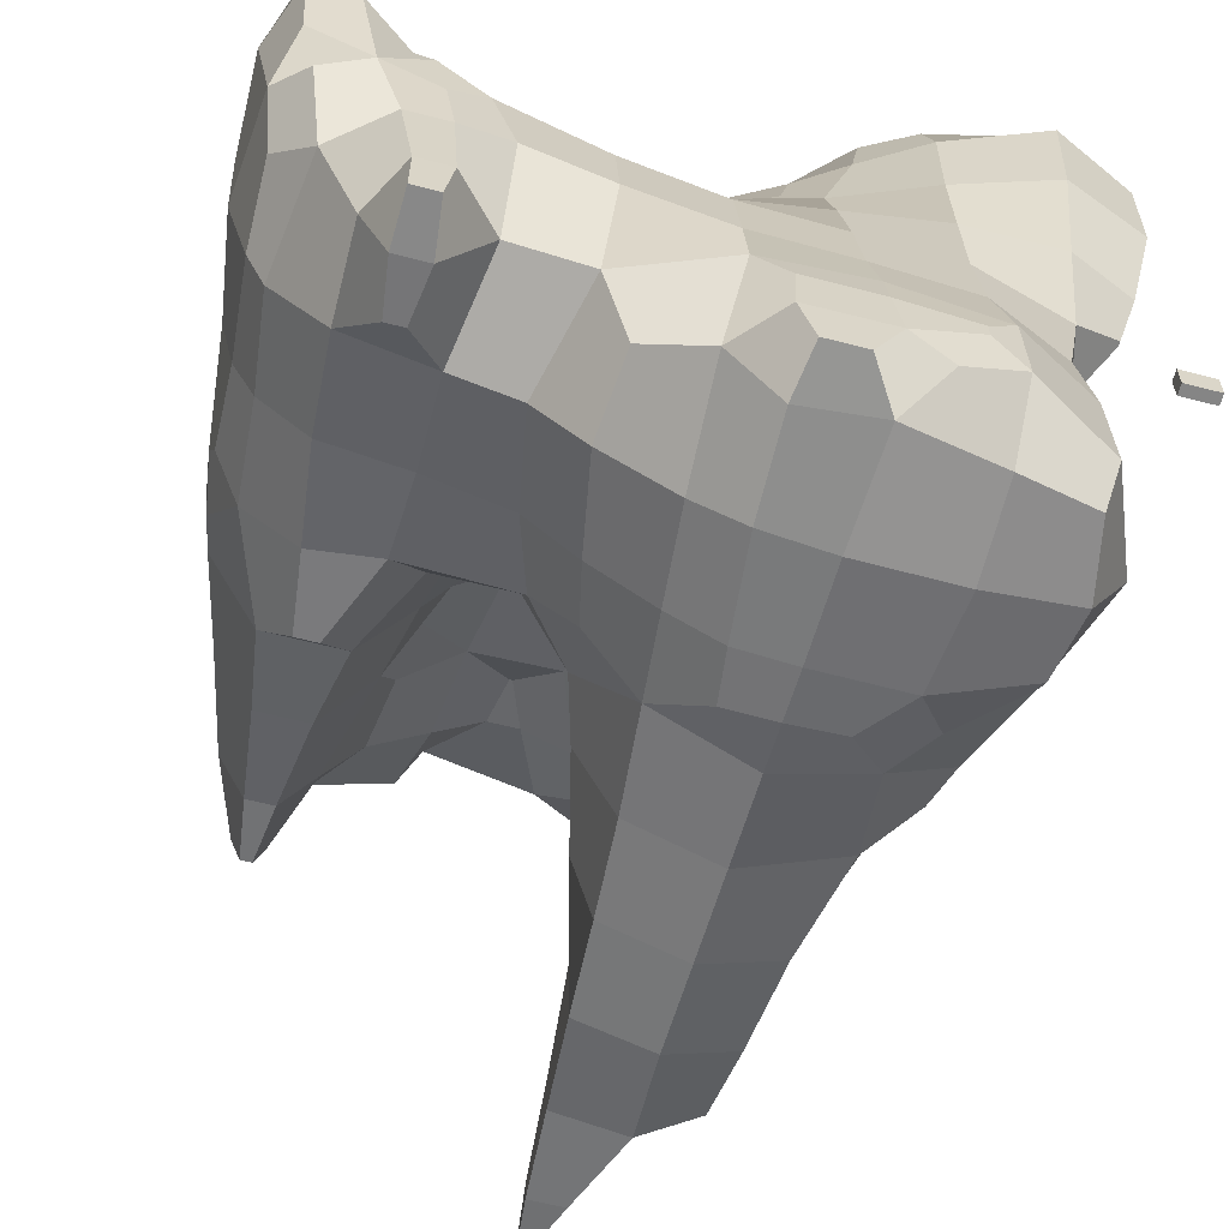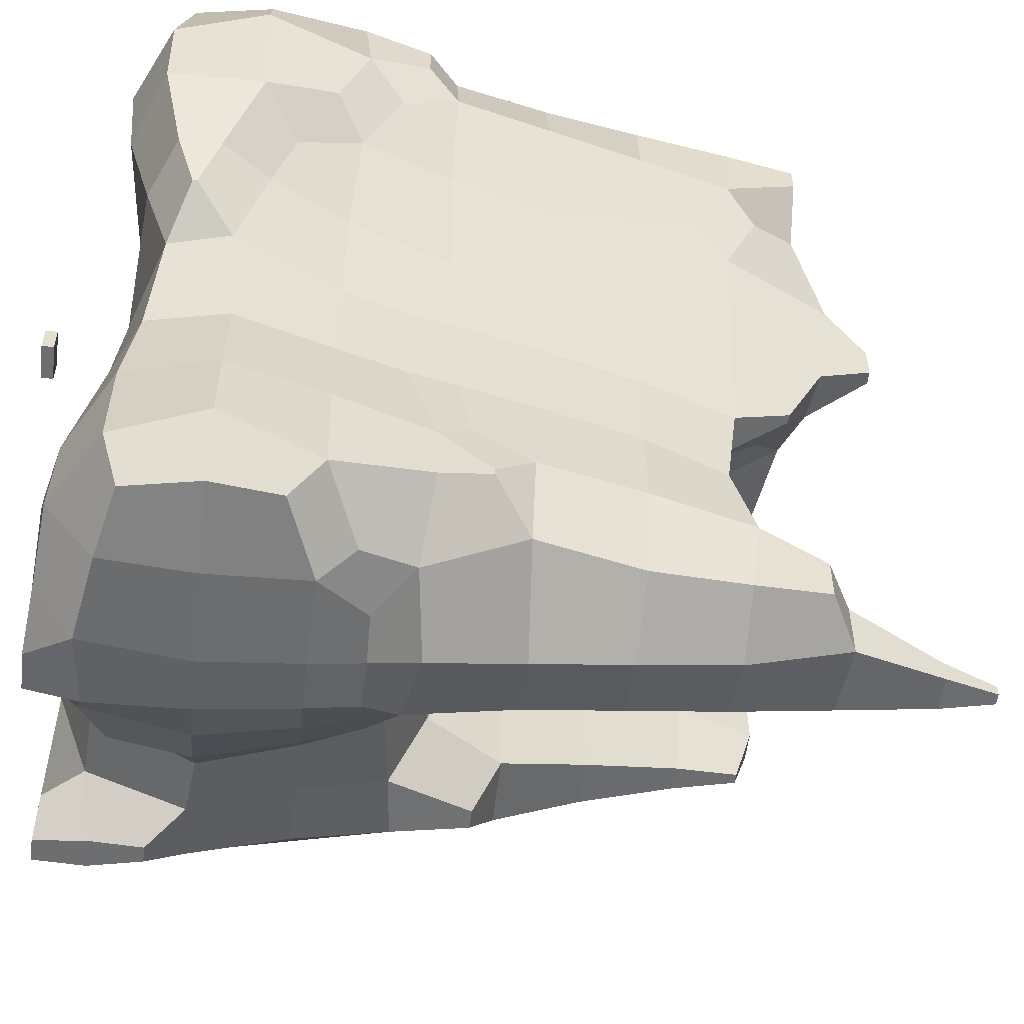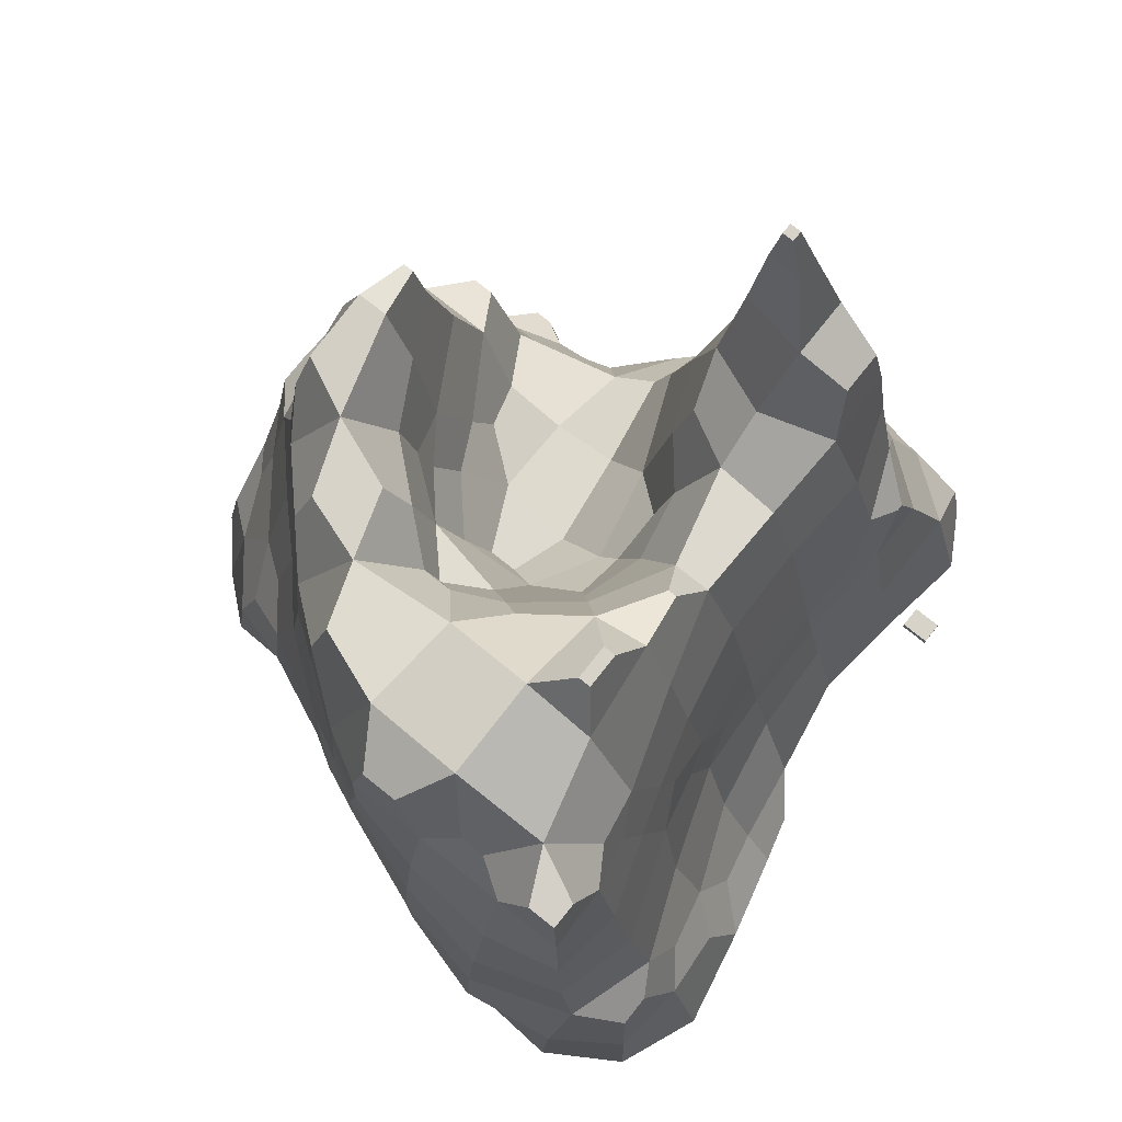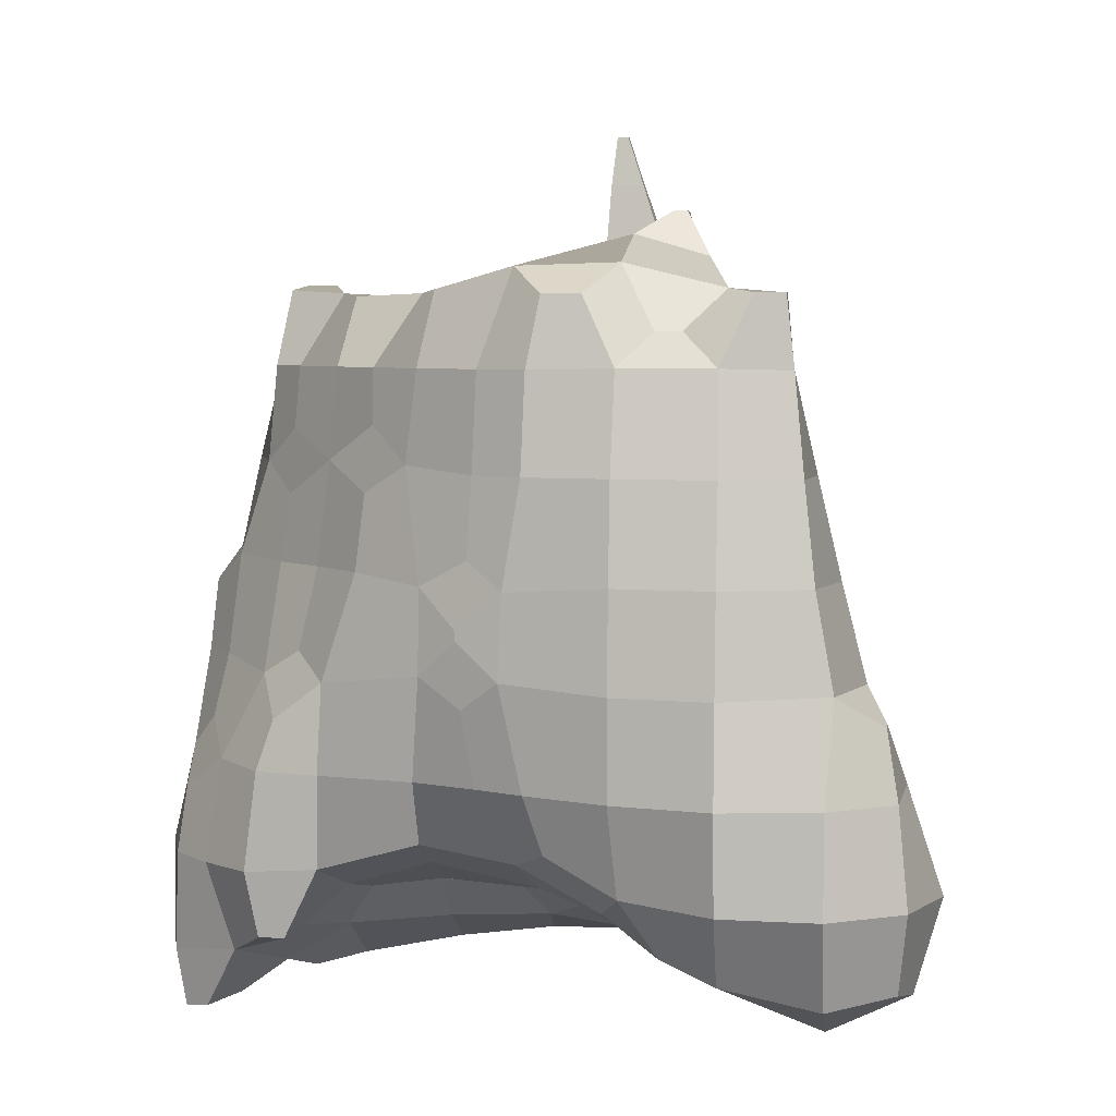
<metadata>
{"format":"obj","ext":"obj","renderer":"f3d","projection":"perspective","resolution":1024,"background":"white","views":[{"elev":-61.8,"azim":-14.7,"up":"+Z"},{"elev":-54.4,"azim":83.4,"up":"+Z"},{"elev":76.7,"azim":38.5,"up":"+Y"},{"elev":5.0,"azim":7.0,"up":"+Y"}]}
</metadata>
<code>
o Mountain.025
v -54.39 -51.88 45.74
v -56.61 -38.63 47.79
v -54.43 -19.23 46.48
v -51.48 -9.454 43.99
v -73.37 -70.14 28.47
v -74.88 -58.02 30.5
v -74.54 -38.63 29.76
v -72.92 -25.14 27.49
v -74.38 -70.52 14.83
v -79.33 -58.02 14.83
v -79.05 -38.63 14.83
v -74.47 -18.89 15.11
v -72.54 0.1695 8.951
v -71.41 14.17 6.521
v -73.01 -69.03 -1.22
v -76.19 -59.93 -6.438
v -78.17 -38.63 -4.566
v -75.1 -19.23 -4.566
v -72.78 2.01 -6.329
v -71.41 14.17 -1.039
v -73.83 -54.74 -20.45
v -73.65 -38.63 -21.34
v -72.11 -19.23 -18.4
v -71.78 -3.23 -16.52
v -69.17 -70.14 28.47
v -61.78 -57.08 34.97
v -66.31 -38.63 39.46
v -64.25 -18.89 34.07
v -55.63 -1.725 33.31
v -53.75 19.57 26.08
v -52 33.05 24.9
v -65.28 -70.52 14.83
v -55.58 -63.5 14.83
v -68.78 -12.2 21.77
v -66.34 0.1695 18.65
v -64.74 20.21 13.73
v -58.15 39.29 16.57
v -57.03 58.36 13.57
v -61.14 -68.47 -5.983
v -52.15 -67.53 2.186
v -70.14 -67.67 -14.15
v -70.78 9.702 -13.97
v -69.33 20.21 -6.329
v -64.73 38.97 -4.566
v -60.03 58.36 -4.566
v -56.26 -67.89 -23.96
v -66.85 -59.93 -25.74
v -69.88 -38.63 -31.04
v -67.63 -19.23 -28.09
v -66.33 2.01 -23.38
v -59.17 21.4 -25.86
v -56.75 38.97 -20.7
v -54.42 58.36 -16.57
v -53.64 -68.41 -43.36
v -59.2 -58.02 -43.36
v -59.07 -39.86 -43.67
v -57.93 -19.23 -37.87
v -55.53 0.1695 -36.03
v -53.57 16.16 -34.95
v -53.72 -68.59 -54.65
v -53.95 -58.02 -54.82
v -52.49 -47.15 -53.82
v -54.41 73.45 10.24
v -54.59 74.47 -4.566
v -52.65 71.21 -15.16
v -49.23 -51.88 45.74
v -42.34 -37.89 47.72
v -41.72 -19.23 49.86
v -41.23 -1.725 47.64
v -34.6 19.57 47.02
v -33.04 34.55 45.26
v -12.79 8.643 63.41
v -12.79 10.43 63.41
v -22.32 -32.49 47.96
v -22.32 -19.23 55.02
v -20.48 1.374 59.01
v -20.48 17.97 57.52
v -24.04 40.19 51.23
v -21.83 58.36 51.28
v 3.667 -30.68 65.14
v 0.09599 -19.23 66.98
v -4.462 1.374 66.97
v -3.726 17.97 66.47
v -0.1616 38.97 66.81
v 0.6431 58.36 66.35
v -2.849 -34.69 54.21
v -9.603 -19.23 61.34
v -11.95 -4.289 62.95
v -10.73 23.36 62.46
v -9.861 38.97 61.76
v -9.056 58.36 60.98
v 25.01 -49.33 65.03
v 17.72 -37.74 68.86
v 16.48 -19.23 75.02
v 16.48 0.1695 74.87
v 16.48 19.57 73.12
v 16.48 38.97 70.4
v 16.92 58.64 66.49
v 23.11 -49.98 53.63
v 13.42 -43.77 53.63
v 23.67 65.3 62.28
v 35.87 -53.24 69.33
v 35.87 -38.63 78.07
v 35.87 -19.23 80.28
v 35.87 0.1695 78.54
v 35.87 19.57 76.15
v 35.87 38.97 71.99
v 35.49 58.64 66.65
v 35.87 -57.56 53.63
v 28.76 65.3 62.28
v 44.45 63.59 46.64
v 55.27 -56.8 71.62
v 55.27 -38.63 79.36
v 55.27 -19.23 77.12
v 56.72 0.479 71.16
v 53.2 19.57 70.22
v 51.06 38.97 68.4
v 49.13 58.36 66.55
v 55.27 -64.87 53.63
v 64.39 -10.56 46
v 62.44 0.479 52.93
v 57.63 19.57 53.63
v 53.08 38.97 53.63
v 48.69 57.62 53.31
v 68.55 -54.08 68.09
v 70.16 -38.63 70.17
v 68.32 -19.23 68.21
v 66.1 -5.781 65.48
v 71.45 -57.28 53.63
v 76.82 -38.63 53.63
v 69.94 -17.9 52.93
v 66.1 -5.781 58.93
v -18.8 73.06 48.49
v 3.278 72.1 64.92
v -3.082 77.28 54.42
v 10.74 72.1 64.92
v 16.92 77.9 54.94
v 41.69 72.24 65.06
v 36.61 73.17 54.46
v 47.53 72.24 65.06
v 47.53 72.24 59.57
v -48.27 -51.76 34.23
v -38.57 -43.39 34.23
v -47.36 3.478 39.16
v -44.29 19.57 35.77
v -42.06 40.26 34.25
v -40.45 58.36 33.78
v -42.46 -55.45 15.34
v -36.48 -46.2 22.15
v -51.09 45.98 24.2
v -33.47 42.96 6.596
v -50.15 58.36 23.26
v -35.48 58.36 8.605
v -50.02 -67.9 -10.75
v -42.82 -66.07 -4.394
v -32.06 9.82 -14.16
v -33.8 19.57 -9.721
v -36.78 37.48 -2.934
v -42.73 58.36 -4.566
v -48.18 -67.89 -23.96
v -38.48 -67.18 -23.96
v -35.22 5.582 -23.96
v -43.75 21.4 -25.86
v -46.58 38.97 -20.7
v -48.96 58.36 -16.57
v -47.14 -68.41 -43.36
v -38.71 -59.92 -44.76
v -42.13 -39.86 -49.33
v -41.72 -19.23 -41.11
v -42.32 -1.291 -35.83
v -49.19 16.16 -34.95
v -48.63 -68.59 -54.65
v -47.41 -58.02 -54.82
v -48.86 -47.15 -53.82
v -22.32 -38.54 34.23
v -31.65 47.48 43.6
v -12.82 48 24.76
v -31.53 58.36 43.48
v -14.56 58.36 26.55
v -22.32 -54.36 10.42
v -22.32 -44.68 20.12
v -15.28 8.105 7.35
v -19.33 19.57 10.81
v -22.33 39.01 15
v -24.26 58.36 18.3
v -22.32 -62.01 -4.566
v -21.98 6.635 -6.442
v -29.02 19.57 -0.02176
v -31.83 30.02 4.62
v -22.32 -64.75 -23.96
v -22.32 2.898 -23.96
v -23.69 -59.13 -44.76
v -29.35 -38.63 -50.43
v -25.82 -19.23 -46.6
v -20.86 -3.715 -41.69
v -18.13 -54.63 -58.05
v -19.65 -38.63 -59.8
v -16.12 -19.23 -57.07
v -13.42 -7.102 -54.4
v 6.612 -48.4 24.83
v -1.082 -43.63 32.47
v -12.25 48 24.76
v -8.3 58.36 26.55
v -1.082 -52.61 14.67
v -6.32 -45.59 21.03
v -9.263 8.105 7.35
v -2.848 20.62 10.09
v -4.639 40.5 18.51
v 1.399 58.36 21.86
v -2.923 -59.61 -4.566
v -5.79 5.863 -4.566
v 3.909 15.14 -4.566
v -2.923 -62.66 -23.96
v -8.307 7.184 -23.96
v 0.2603 18.85 -23.31
v 2.717 38.97 -28.95
v 5.045 51.83 -31.71
v 2.352 -68.01 -51.06
v -3.638 -66.55 -44.1
v -11.74 6.838 -43.36
v -8.04 19.57 -43.36
v -3.332 38.97 -43.36
v 1.686 58.33 -42.62
v 1.723 -68.47 -62.76
v -6.574 -59.87 -63.81
v -6.098 -38.63 -69.5
v -4.271 -19.23 -66.77
v -2.409 -1.594 -63.04
v -0.4318 19.57 -61.06
v 0.7267 38.97 -60
v 1.712 58.36 -58.82
v 4.463 -68.43 -73.2
v 3.105 -58.02 -73.81
v 3.601 -38.63 -73.8
v 5.428 -19.23 -73.05
v 6.631 -9.018 -72.52
v 16.66 -50.28 32.47
v 10.32 -46.97 37.77
v 16.48 -55.11 14.83
v 7.373 27.79 5.826
v 9.68 38.97 8.148
v 13.43 58.36 12.16
v 16.48 -59.16 -4.566
v 8.378 24.84 -4.566
v 13.6 38.97 -4.566
v 22.07 58.49 -3.696
v 16.48 -62.3 -23.96
v 8.315 24.84 -16.4
v 10.69 38.97 -19.25
v 16.74 56.45 -24.73
v 16.48 -68.01 -51.18
v 16.48 -66.4 -41.48
v 16.48 65.51 -35.27
v 17.77 -68.38 -62.38
v 25.1 -67.28 -68.6
v 16.48 0.8724 -71.1
v 16.48 19.57 -68.63
v 16.48 38.97 -66.18
v 16.48 58.36 -63.52
v 12.17 -68.43 -73.2
v 17.77 -59.7 -74.64
v 16.48 -38.63 -76.28
v 16.48 -19.23 -74.21
v 16.48 -8.827 -72.56
v 35.87 -57.12 34.23
v 45.54 29 24.64
v 44.48 38.97 28.35
v 42.14 57.62 35.28
v 35.87 -57.83 14.83
v 45.3 8.223 6.569
v 44.34 21.35 13.75
v 40.54 38.97 14.83
v 35.33 58.36 14.83
v 35.87 -58.72 -4.566
v 44.54 4.884 -4.566
v 41.35 19.57 -4.566
v 36.58 38.97 -4.566
v 29.86 58.49 -3.696
v 35.87 -61.34 -23.96
v 44.29 3.412 -23.96
v 40.87 19.57 -23.96
v 36.41 38.97 -23.96
v 30.13 56.01 -23.96
v 30.82 -67.82 -52.55
v 36.72 -66.06 -45
v 44.96 6.261 -39.04
v 43.02 17.91 -44.65
v 37.82 38.97 -43.36
v 31.19 60.24 -41.51
v 30.82 -67.82 -55.67
v 36.72 -66.55 -62.38
v 39.83 -12.21 -71.21
v 34.37 -1.515 -67.39
v 36.85 17.91 -59.29
v 32.24 38.97 -59.25
v 30.18 58.36 -57.76
v 35.87 -56.6 -75
v 35.87 -38.63 -76.7
v 34.37 -18.9 -73.86
v 26.9 -9.103 -72.53
v 55.27 -63.16 34.23
v 64 -30.46 25.94
v 61.34 -17.9 33.14
v 54.82 0.1695 34.23
v 49.6 21.35 32.36
v 47.59 38.97 38.05
v 46.03 50.66 42.45
v 55.27 -57.9 14.83
v 61.56 -34.58 14.83
v 53.84 -19.23 14.83
v 47.64 1.122 13.75
v 46.38 16.07 19.5
v 55.54 -52.54 -2.914
v 58.69 -40.29 -2.914
v 50.24 -19.23 -4.566
v 46.31 -4.815 -4.566
v 51.47 -54.43 -23.96
v 54.88 -38.63 -23.96
v 49.6 -19.23 -23.96
v 46.19 -6.287 -23.96
v 59.02 -68.14 -52.11
v 52.64 -56.78 -43.36
v 59.02 -66.07 -52.11
v 57.21 -38.63 -43.36
v 52.39 -19.23 -43.36
v 47.45 -0.05538 -44.65
v 45.71 10.34 -51.97
v 59.02 -68.14 -56.93
v 53.05 -56.89 -62.76
v 59.02 -66.07 -56.93
v 60.12 -38.63 -62.76
v 52.72 -18.9 -63.95
v 47.54 0.1695 -57.19
v 45.71 10.34 -53.35
v 50.31 -53.33 -74.02
v 53.26 -38.63 -74.22
v 51.09 -25.14 -73.26
v 71.55 -56.75 34.23
v 72.52 -37.6 33.14
v 68.78 -23.49 38.88
v 67.96 -52.43 14.83
v 67.96 -44.28 14.83
v 65.26 -48.74 4.653
v 65.26 -47.87 4.653
v 65.39 -68.14 -52.11
v 65.39 -66.07 -52.11
v 65.39 -68.14 -56.93
v 65.39 -66.07 -56.93
v -37.12 71.92 30.73
v -42.62 72.69 15.73
v -48.23 74.47 -4.566
v -50.47 71.21 -15.16
v -23.37 72.49 35.33
v -27.94 71.92 21.23
v -1.628 75.31 33.77
v 5.701 68.82 24.11
v 2.989 77.76 -48.29
v 4.294 97.16 -50.92
v 5.512 107.9 -52.08
v 2.989 77.76 -57.26
v 4.294 97.16 -55.68
v 5.512 107.9 -54.35
v 17.43 83.69 35.12
v 24.53 88.3 29.25
v 18.46 76.04 16.61
v 24.53 88.3 22.05
v 25.31 70.32 3.351
v 17.58 78.99 -45.46
v 11.4 97.16 -50.92
v 7.88 107.9 -52.08
v 17.58 78.99 -58.04
v 11.4 97.16 -55.68
v 7.88 107.9 -54.35
v 31.93 79.44 35.12
v 27.14 88.3 29.25
v 29.28 77.18 15.28
v 27.14 88.3 22.05
v 27.11 70.32 3.351
v 28.29 73.35 -46.75
v 28.29 73.35 -55.75
f 10 9 5 6
f 11 10 6 7
f 12 11 7 8
f 16 15 9 10
f 17 16 10 11
f 18 17 11 12
f 19 18 12 13
f 20 19 13 14
f 22 21 16 17
f 23 22 17 18
f 24 23 18 19
f 26 6 5 25
f 27 26 1 2
f 27 7 6 26
f 28 27 2 3
f 28 8 7 27
f 29 28 3 4
f 9 32 25 5
f 32 33 26 25
f 34 12 8 28
f 35 34 28 29
f 35 13 12 34
f 36 35 29 30
f 36 14 13 35
f 37 36 30 31
f 15 39 32 9
f 39 40 33 32
f 16 41 39 15
f 20 43 42 19
f 43 20 14 36
f 44 43 36 37
f 45 44 37 38
f 47 46 39 41
f 21 47 41 16
f 22 48 47 21
f 23 49 48 22
f 24 50 49 23
f 50 24 19 42
f 51 50 42 43
f 52 51 43 44
f 53 52 44 45
f 55 54 46 47
f 56 55 47 48
f 57 56 48 49
f 58 57 49 50
f 59 58 50 51
f 61 60 54 55
f 62 61 55 56
f 64 45 38 63
f 65 53 45 64
f 67 2 1 66
f 68 3 2 67
f 69 4 3 68
f 75 68 67 74
f 76 69 68 75
f 77 76 72 73
f 77 70 69 76
f 78 71 70 77
f 83 73 72 82
f 87 86 80 81
f 87 75 74 86
f 88 87 81 82
f 88 76 75 87
f 76 88 82 72
f 89 77 73 83
f 90 89 83 84
f 90 78 77 89
f 91 90 84 85
f 91 79 78 90
f 94 81 80 93
f 95 82 81 94
f 96 83 82 95
f 97 84 83 96
f 98 85 84 97
f 100 99 92 93
f 86 100 93 80
f 103 93 92 102
f 104 94 93 103
f 105 95 94 104
f 106 96 95 105
f 107 97 96 106
f 108 98 97 107
f 99 109 102 92
f 110 101 98 108
f 113 103 102 112
f 114 104 103 113
f 115 105 104 114
f 116 106 105 115
f 117 107 106 116
f 118 108 107 117
f 109 119 112 102
f 121 122 116 115
f 122 123 117 116
f 123 124 118 117
f 126 113 112 125
f 127 114 113 126
f 128 115 114 127
f 119 129 125 112
f 129 130 126 125
f 130 131 127 126
f 131 132 128 127
f 121 132 131 120
f 132 121 115 128
f 135 91 85 134
f 135 133 79 91
f 136 134 85 98
f 101 137 136 98
f 137 135 134 136
f 139 110 108 138
f 139 137 101 110
f 140 138 108 118
f 124 141 140 118
f 139 141 124 111
f 141 139 138 140
f 26 142 66 1
f 142 143 67 66
f 144 29 4 69
f 145 144 69 70
f 145 30 29 144
f 146 145 70 71
f 146 31 30 145
f 33 148 142 26
f 148 149 143 142
f 150 37 31 146
f 152 150 146 147
f 152 38 37 150
f 155 40 39 154
f 40 155 148 33
f 158 159 153 151
f 46 160 154 39
f 160 161 155 154
f 162 163 157 156
f 163 164 158 157
f 52 164 163 51
f 164 165 159 158
f 53 165 164 52
f 54 166 160 46
f 166 167 161 160
f 57 169 168 56
f 58 170 169 57
f 170 171 163 162
f 59 171 170 58
f 171 59 51 163
f 60 172 166 54
f 172 173 167 166
f 61 173 172 60
f 173 174 168 167
f 62 174 173 61
f 174 62 56 168
f 143 175 74 67
f 176 146 71 78
f 178 176 78 79
f 178 147 146 176
f 181 149 148 180
f 149 181 175 143
f 184 185 179 177
f 153 185 184 151
f 155 186 180 148
f 187 188 183 182
f 157 188 187 156
f 188 189 184 183
f 158 189 188 157
f 189 158 151 184
f 161 190 186 155
f 191 162 156 187
f 167 192 190 161
f 168 193 192 167
f 169 194 193 168
f 170 195 194 169
f 195 170 162 191
f 197 196 192 193
f 198 197 193 194
f 199 198 194 195
f 175 201 86 74
f 179 203 202 177
f 205 204 200 201
f 205 181 180 204
f 181 205 201 175
f 183 207 206 182
f 184 208 207 183
f 208 184 177 202
f 209 208 202 203
f 186 210 204 180
f 211 187 182 206
f 212 211 206 207
f 190 213 210 186
f 214 191 187 211
f 215 214 211 212
f 192 219 213 190
f 220 195 191 214
f 221 220 214 215
f 222 221 215 216
f 223 222 216 217
f 225 224 218 219
f 196 225 219 192
f 197 226 225 196
f 198 227 226 197
f 199 228 227 198
f 228 199 195 220
f 229 228 220 221
f 230 229 221 222
f 231 230 222 223
f 233 232 224 225
f 234 233 225 226
f 235 234 226 227
f 236 235 227 228
f 238 237 99 100
f 238 201 200 237
f 201 238 100 86
f 204 239 237 200
f 208 241 240 207
f 209 242 241 208
f 210 243 239 204
f 244 212 207 240
f 245 244 240 241
f 246 245 241 242
f 213 247 243 210
f 248 215 212 244
f 249 248 244 245
f 249 216 215 248
f 250 249 245 246
f 250 217 216 249
f 252 219 218 251
f 219 252 247 213
f 253 223 217 250
f 224 254 251 218
f 229 257 256 228
f 230 258 257 229
f 231 259 258 230
f 232 260 254 224
f 260 261 255 254
f 233 261 260 232
f 234 262 261 233
f 235 263 262 234
f 236 264 263 235
f 264 236 228 256
f 237 265 109 99
f 239 269 265 237
f 271 272 267 266
f 272 273 268 267
f 243 274 269 239
f 275 276 271 270
f 276 277 272 271
f 277 278 273 272
f 247 279 274 243
f 280 281 276 275
f 281 282 277 276
f 282 283 278 277
f 283 250 246 278
f 285 252 251 284
f 252 285 279 247
f 286 287 281 280
f 287 288 282 281
f 288 289 283 282
f 289 253 250 283
f 254 290 284 251
f 290 291 285 284
f 255 291 290 254
f 257 294 293 256
f 294 295 288 287
f 258 295 294 257
f 295 296 289 288
f 259 296 295 258
f 261 297 291 255
f 262 298 297 261
f 263 299 298 262
f 299 300 293 292
f 264 300 299 263
f 300 264 256 293
f 265 301 119 109
f 303 304 121 120
f 304 305 122 121
f 305 306 123 122
f 267 306 305 266
f 306 307 124 123
f 268 307 306 267
f 307 268 111 124
f 269 308 301 265
f 309 310 303 302
f 310 311 304 303
f 311 312 305 304
f 271 312 311 270
f 312 271 266 305
f 274 313 308 269
f 314 315 310 309
f 315 316 311 310
f 316 275 270 311
f 279 317 313 274
f 317 318 314 313
f 318 319 315 314
f 319 320 316 315
f 320 280 275 316
f 285 322 317 279
f 322 324 318 317
f 324 325 319 318
f 325 326 320 319
f 326 286 280 320
f 327 287 286 326
f 330 328 321 323
f 291 329 322 285
f 329 331 324 322
f 331 332 325 324
f 332 333 326 325
f 293 333 332 292
f 333 334 327 326
f 294 334 333 293
f 334 294 287 327
f 297 335 329 291
f 335 336 331 329
f 298 336 335 297
f 336 337 332 331
f 299 337 336 298
f 337 299 292 332
f 301 338 129 119
f 338 339 130 129
f 339 340 131 130
f 303 340 339 302
f 340 303 120 131
f 308 341 338 301
f 341 342 339 338
f 342 309 302 339
f 313 343 341 308
f 343 344 342 341
f 314 344 343 313
f 344 314 309 342
f 346 323 321 345
f 328 347 345 321
f 347 348 346 345
f 330 348 347 328
f 348 330 323 346
f 350 152 147 349
f 350 63 38 152
f 159 351 350 153
f 351 64 63 350
f 165 352 351 159
f 65 352 165 53
f 352 65 64 351
f 353 178 79 133
f 353 349 147 178
f 185 354 353 179
f 350 354 185 153
f 354 350 349 353
f 353 355 203 179
f 355 353 133 135
f 356 209 203 355
f 360 231 223 357
f 361 360 357 358
f 362 361 358 359
f 363 355 135 137
f 356 365 242 209
f 365 356 355 363
f 366 365 363 364
f 367 246 242 365
f 368 357 223 253
f 369 358 357 368
f 370 359 358 369
f 360 371 259 231
f 371 372 369 368
f 361 372 371 360
f 372 373 370 369
f 362 373 372 361
f 373 362 359 370
f 268 374 139 111
f 374 363 137 139
f 375 364 363 374
f 273 376 374 268
f 376 377 375 374
f 366 377 376 365
f 377 366 364 375
f 278 378 376 273
f 367 378 278 246
f 378 367 365 376
f 379 368 253 289
f 296 380 379 289
f 371 380 296 259
f 380 371 368 379

</code>
